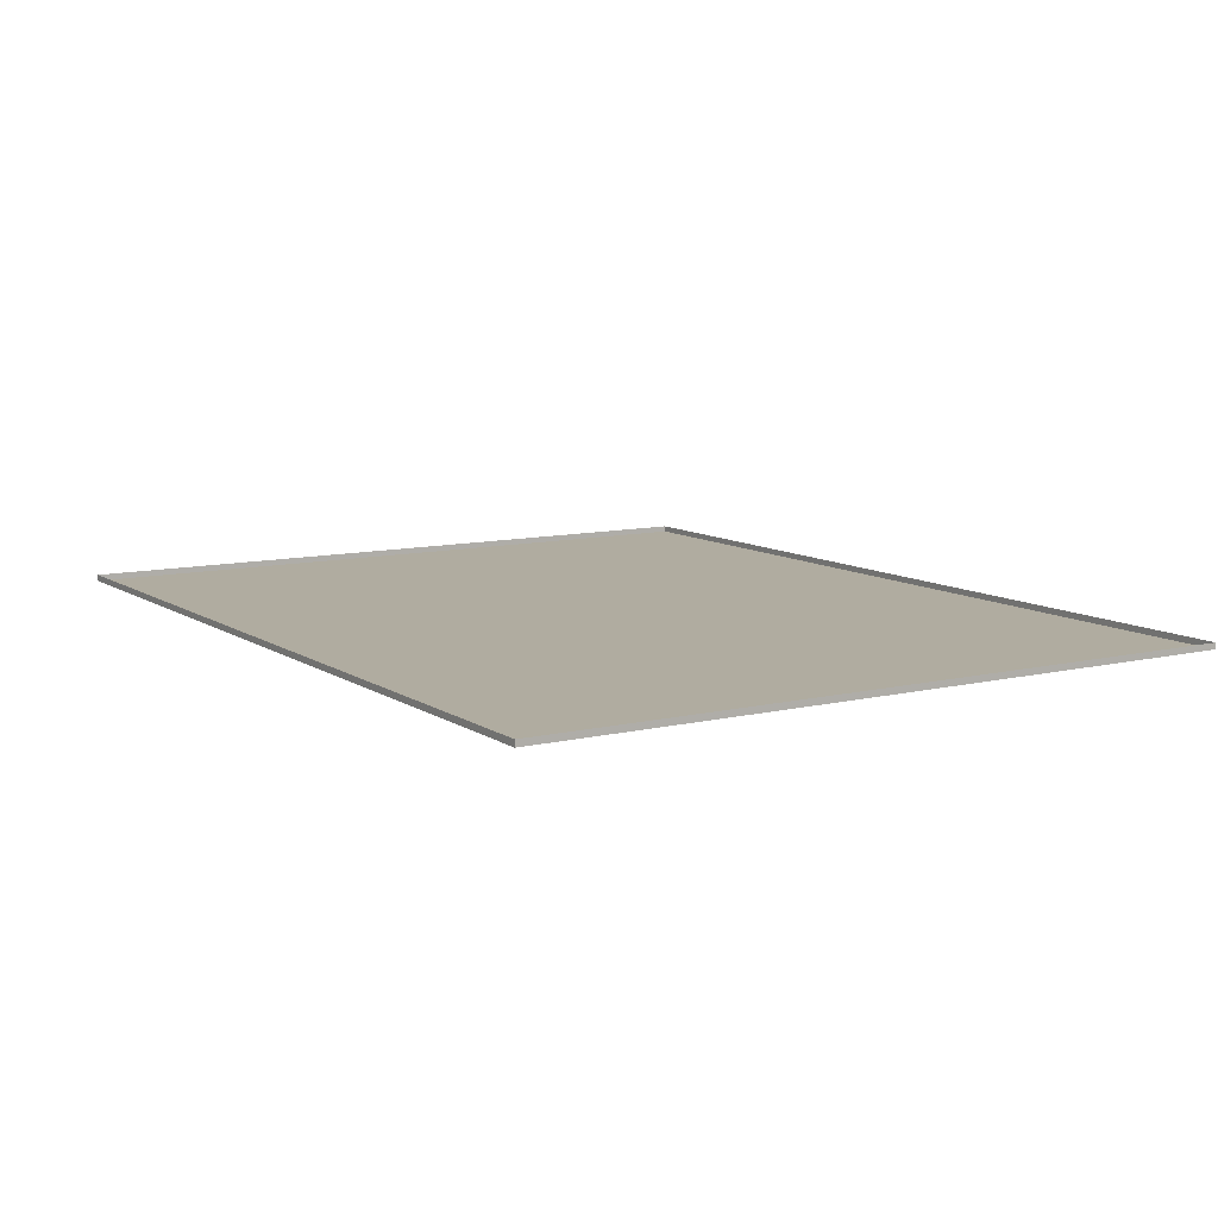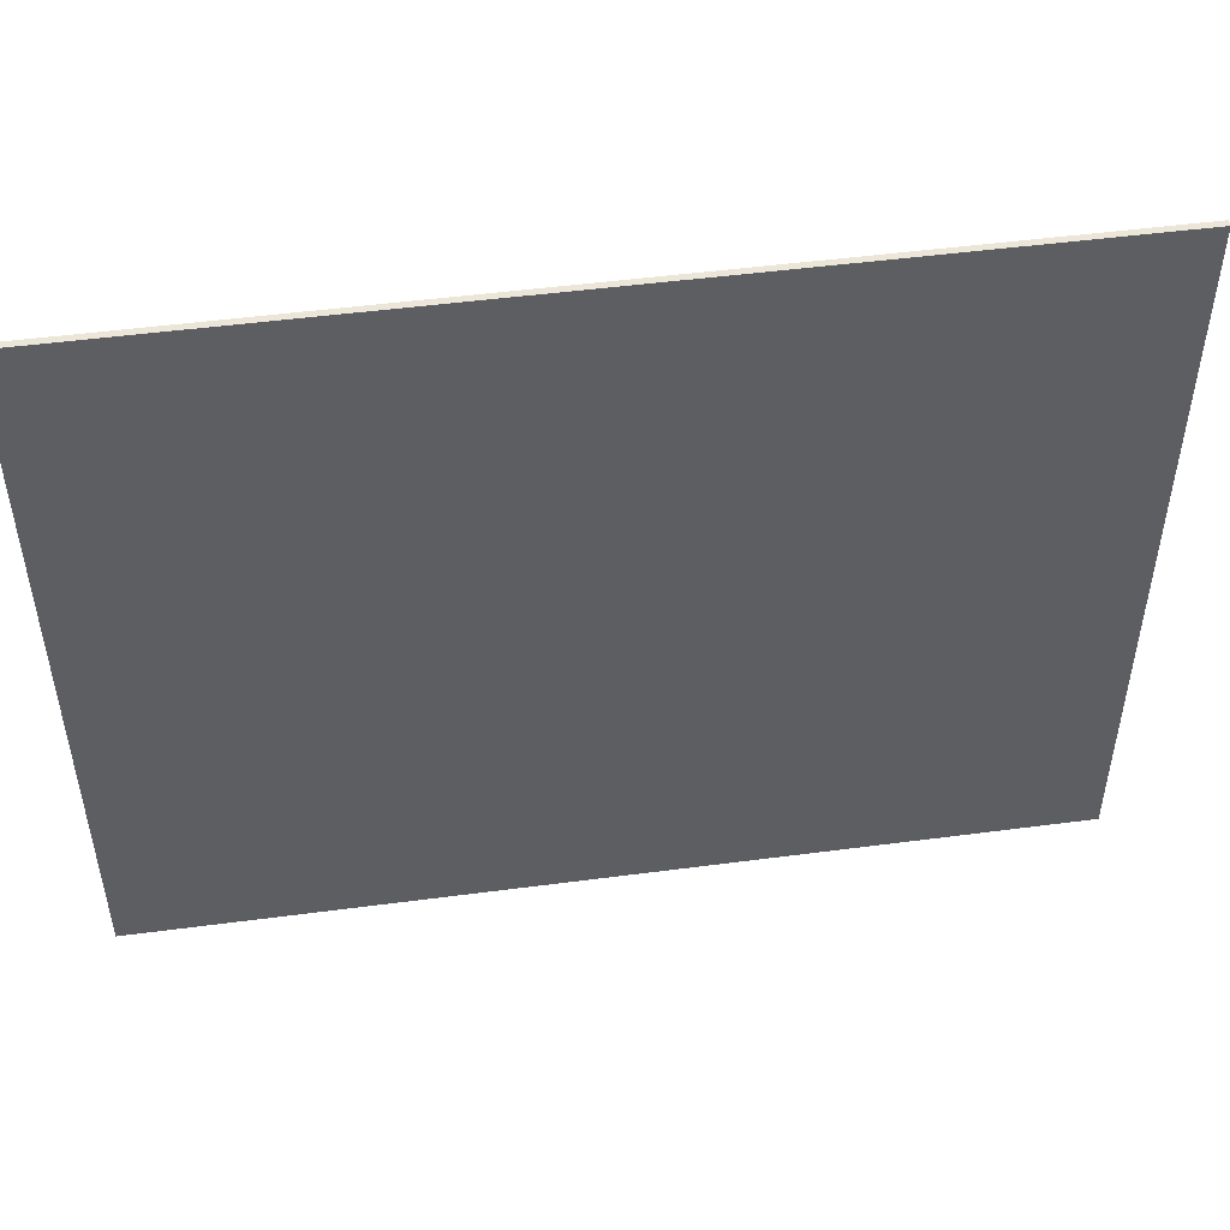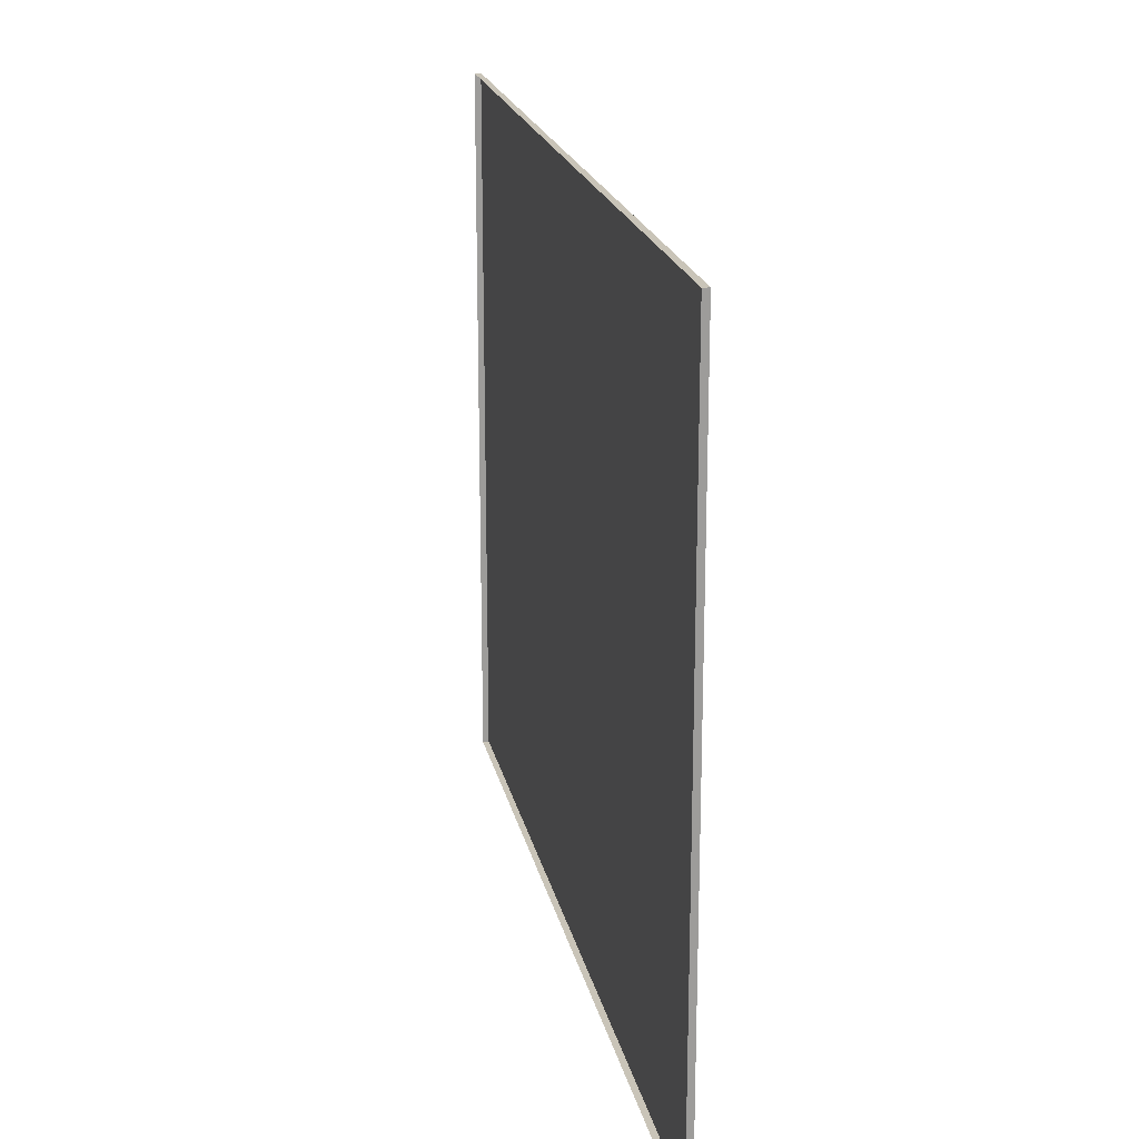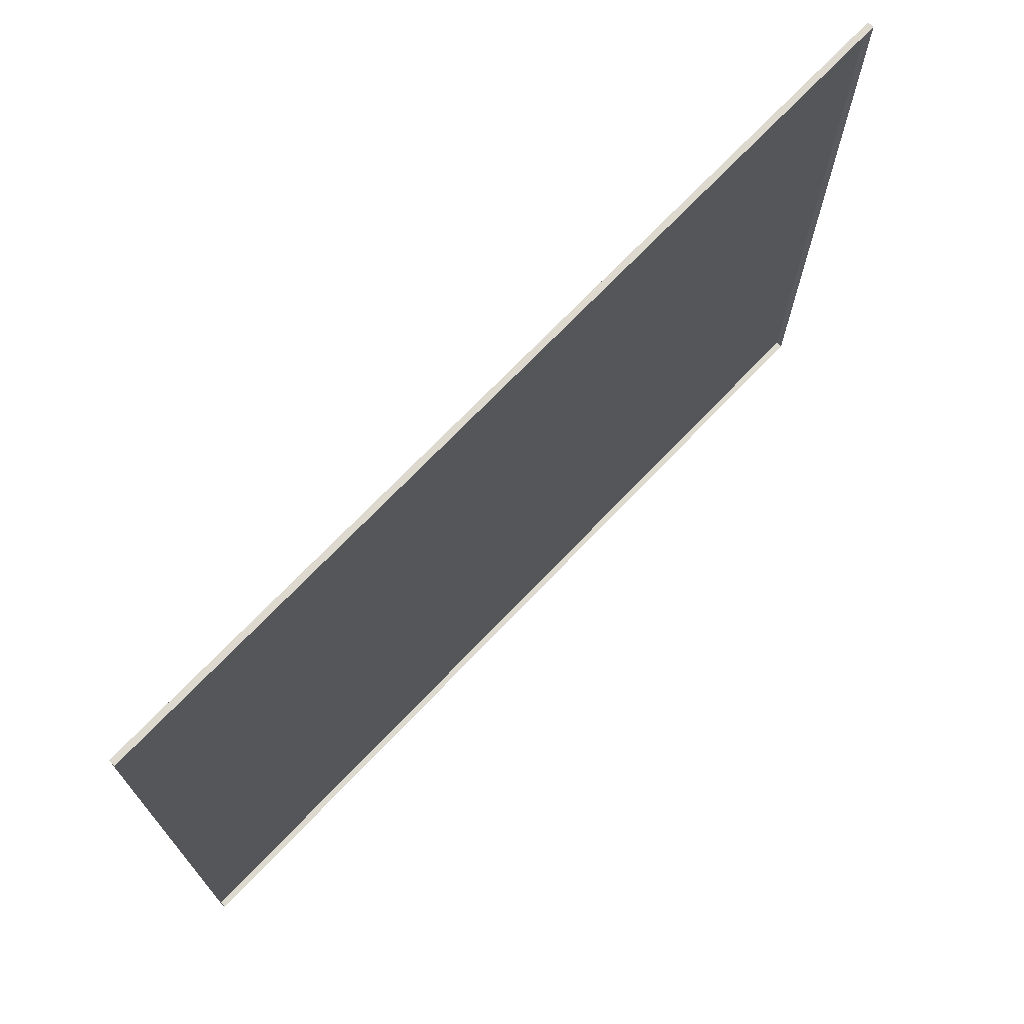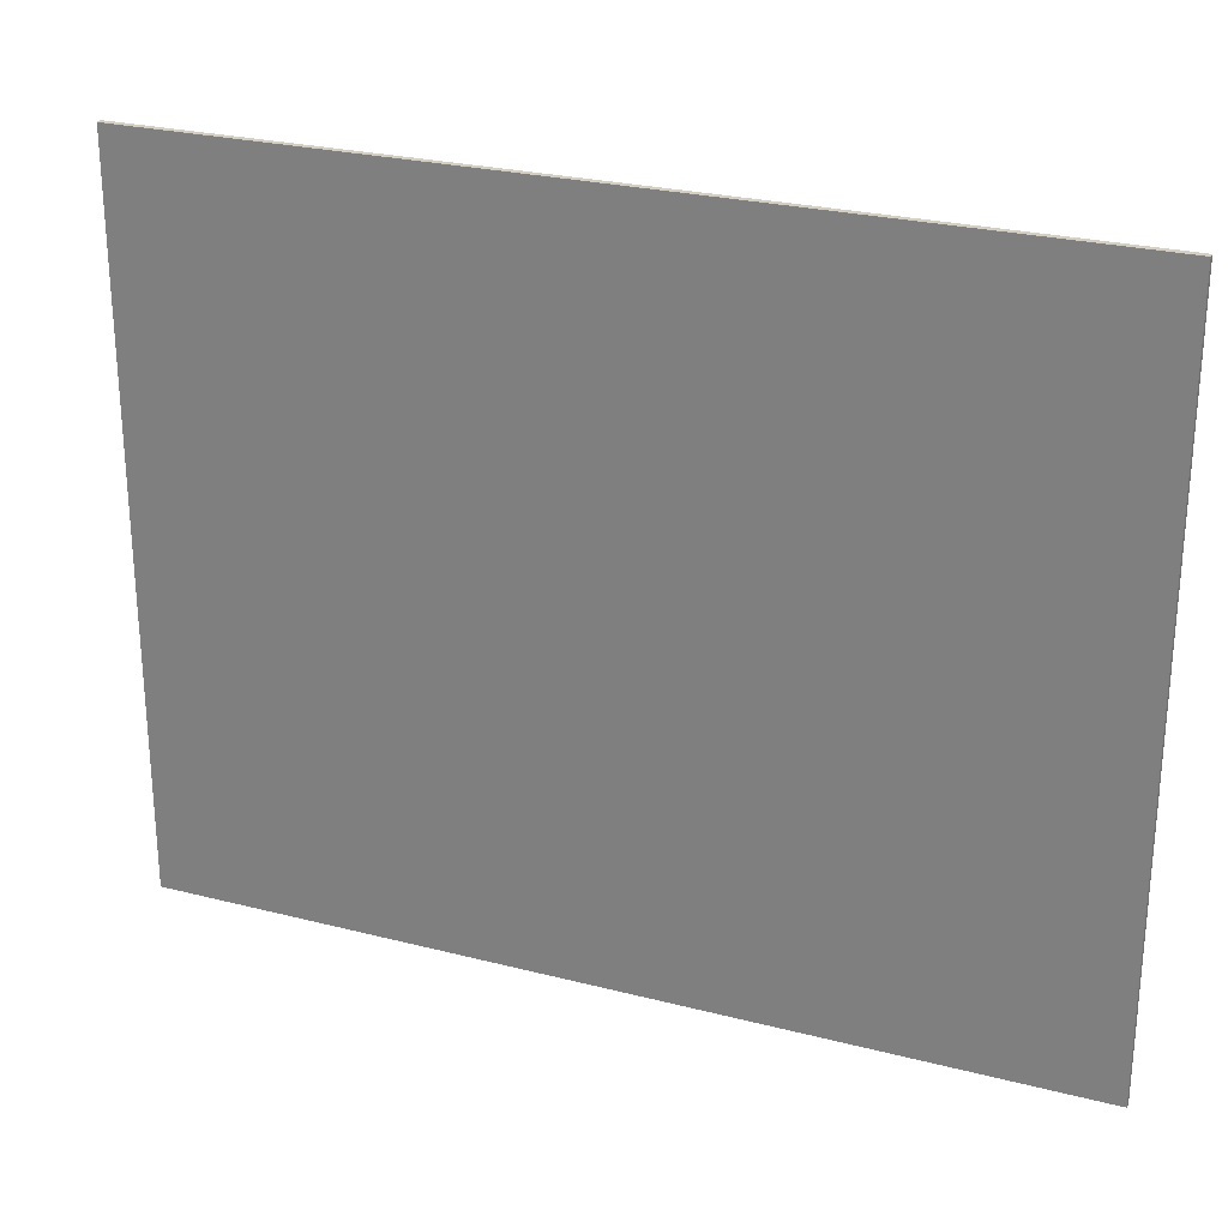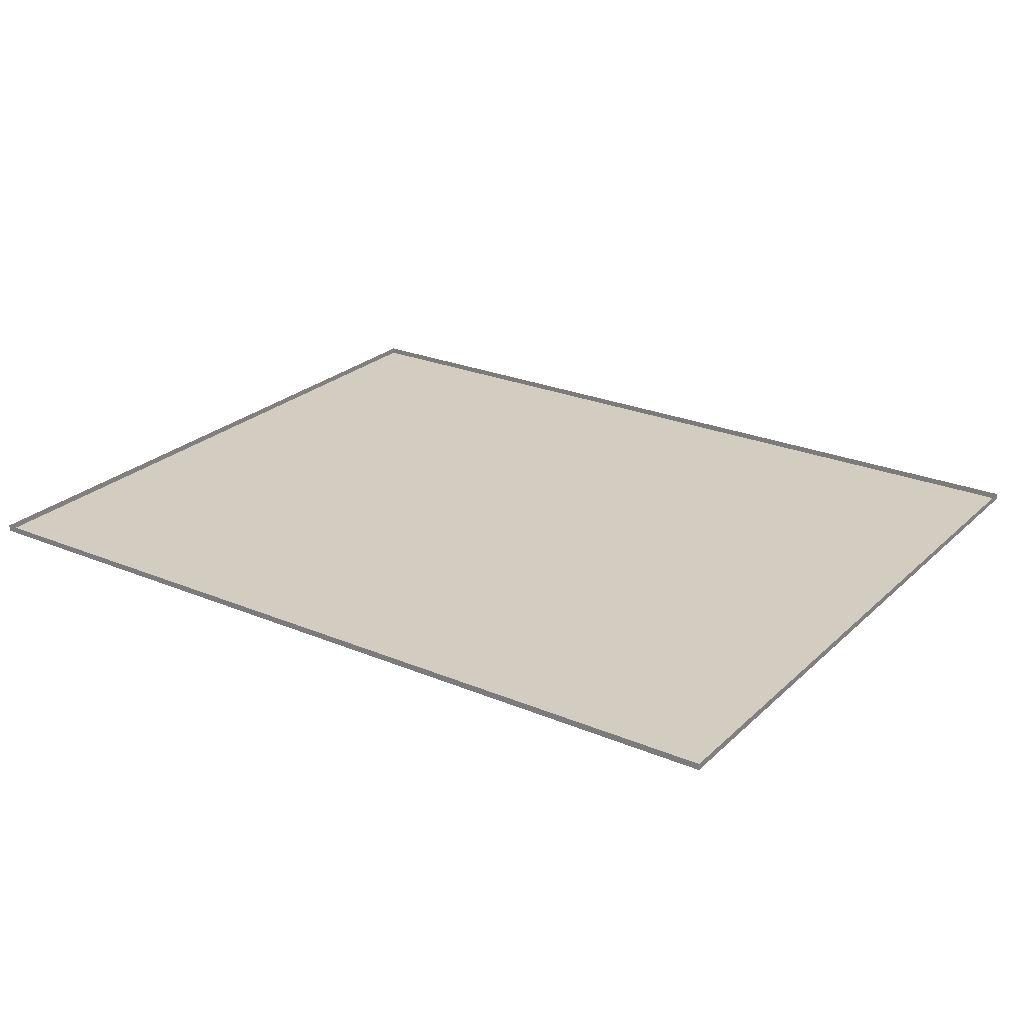
<metadata>
{"format":"obj","ext":"obj","renderer":"f3d","projection":"perspective","resolution":1024,"background":"white","views":[{"elev":9.9,"azim":-121.8,"up":"+Z"},{"elev":49.3,"azim":171.7,"up":"+Y"},{"elev":20.1,"azim":78.4,"up":"+Y"},{"elev":71.6,"azim":-46.3,"up":"+Y"},{"elev":25.8,"azim":-157.7,"up":"+Y"},{"elev":24.7,"azim":-145.7,"up":"+Z"}]}
</metadata>
<code>
o OC_EBA_FUR_V1
v 2.5 2 0
v 2.5 -2 0
v -2.5 2 0
v 2.5 2 -0.03521
v -2.5 -2 0
v 2.5 -2 -0.03521
v -2.5 -2 -0.03521
v -2.5 2 -0.03521
f 6 8 4
f 1 6 4
f 4 3 1
f 8 6 7
f 2 7 6
f 6 1 2
f 5 8 7
f 7 2 5
f 8 5 3
f 3 4 8

</code>
